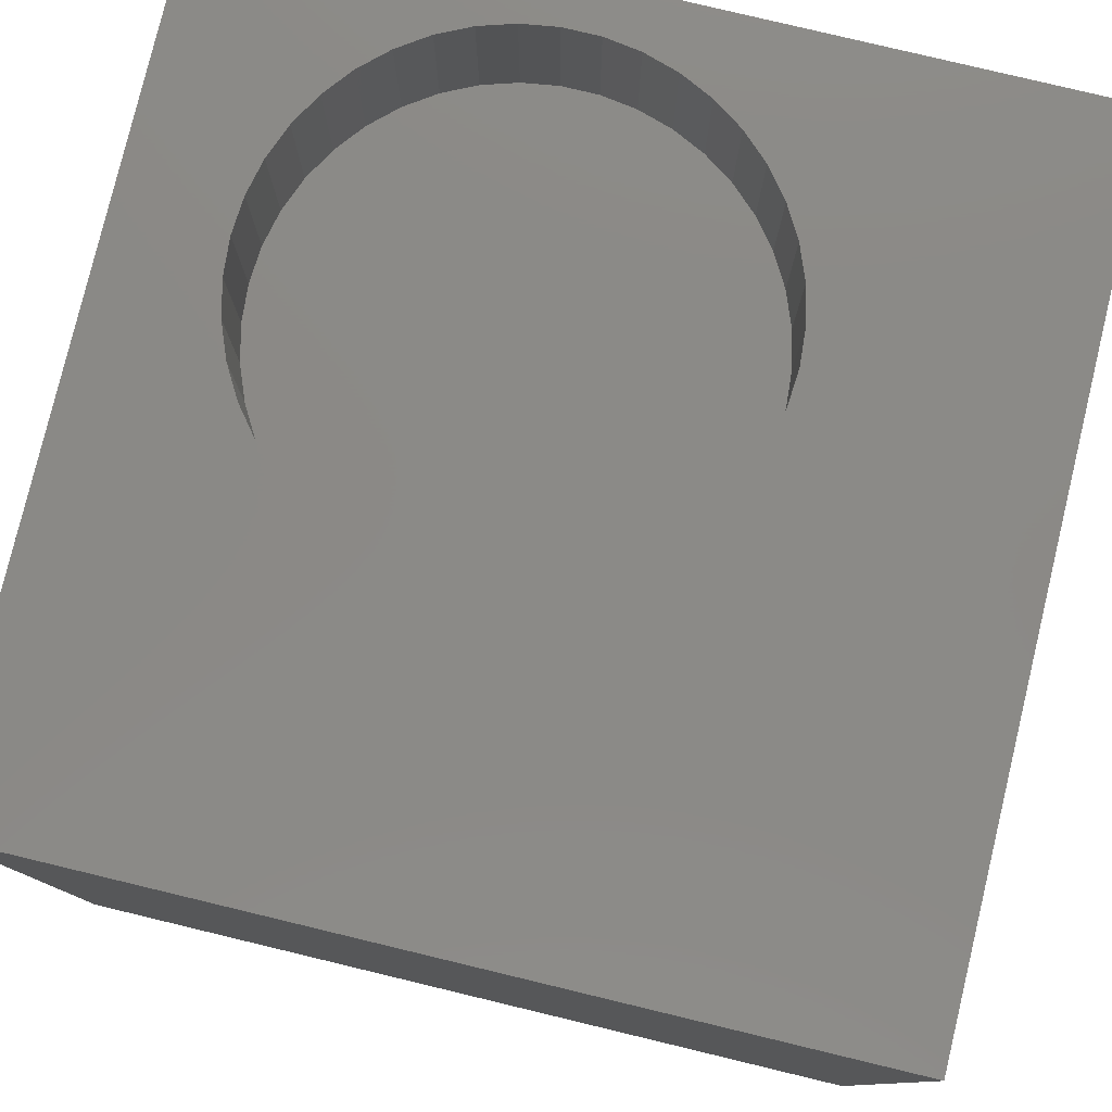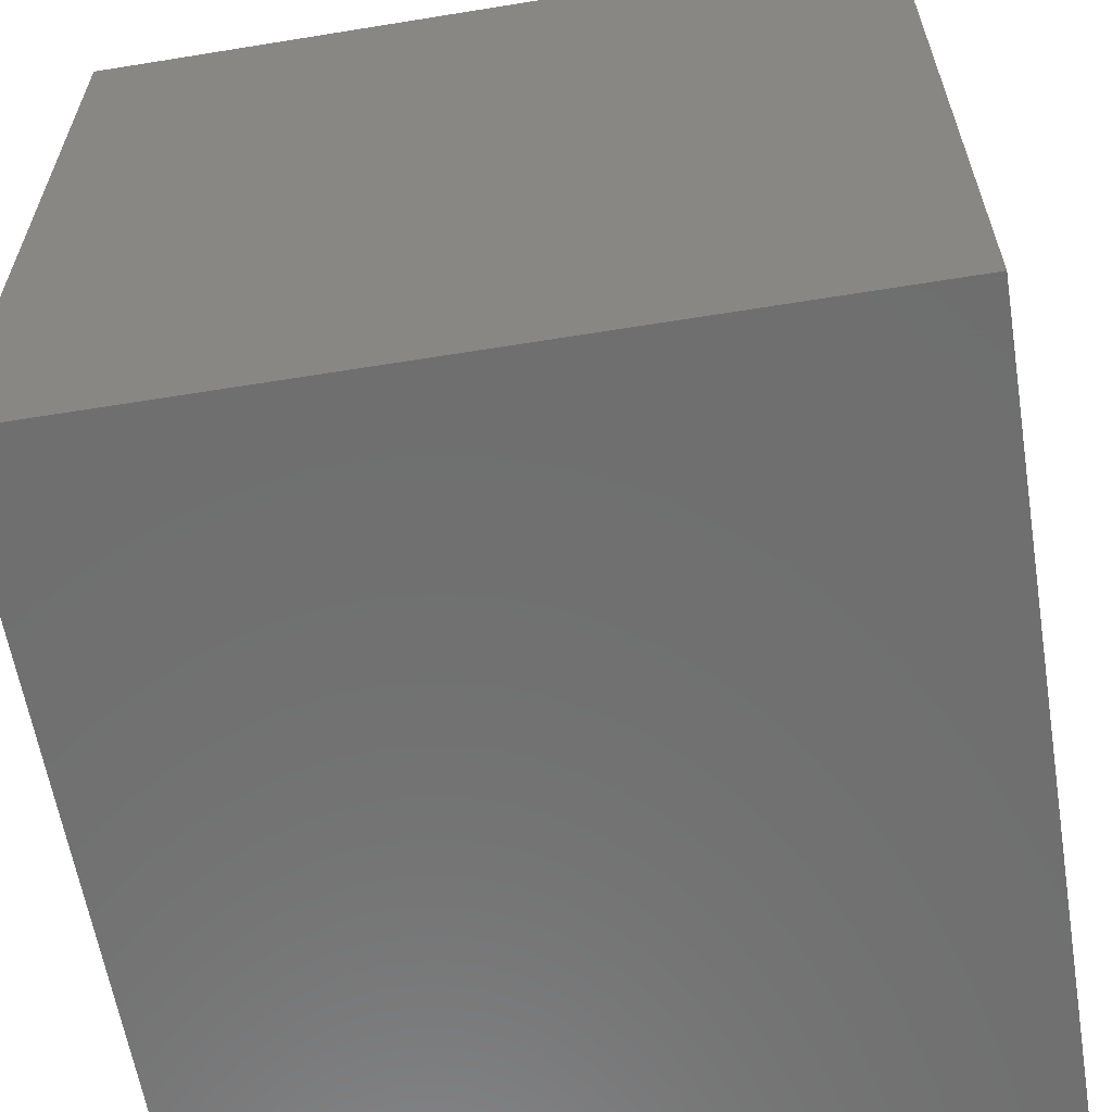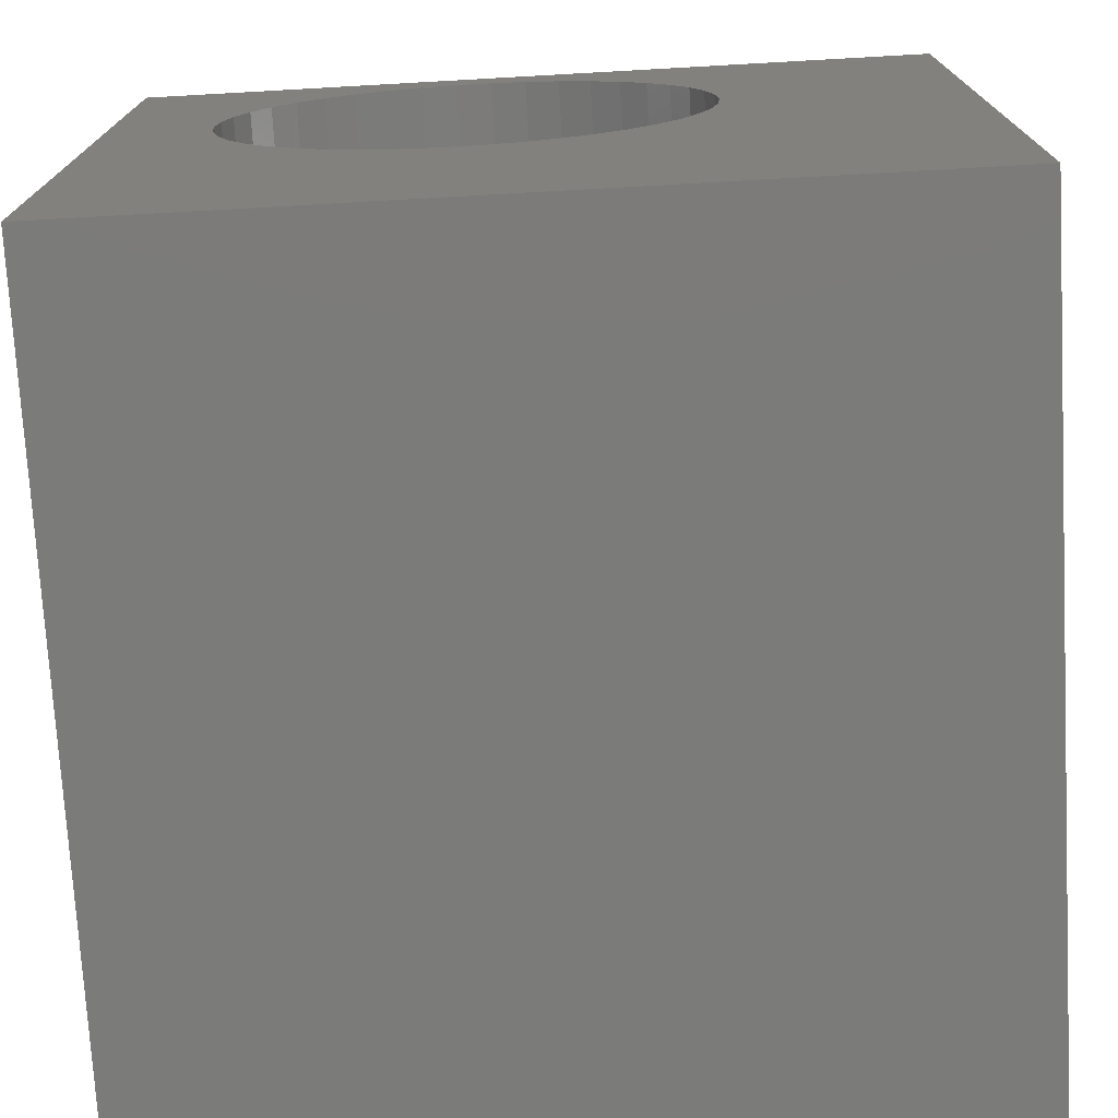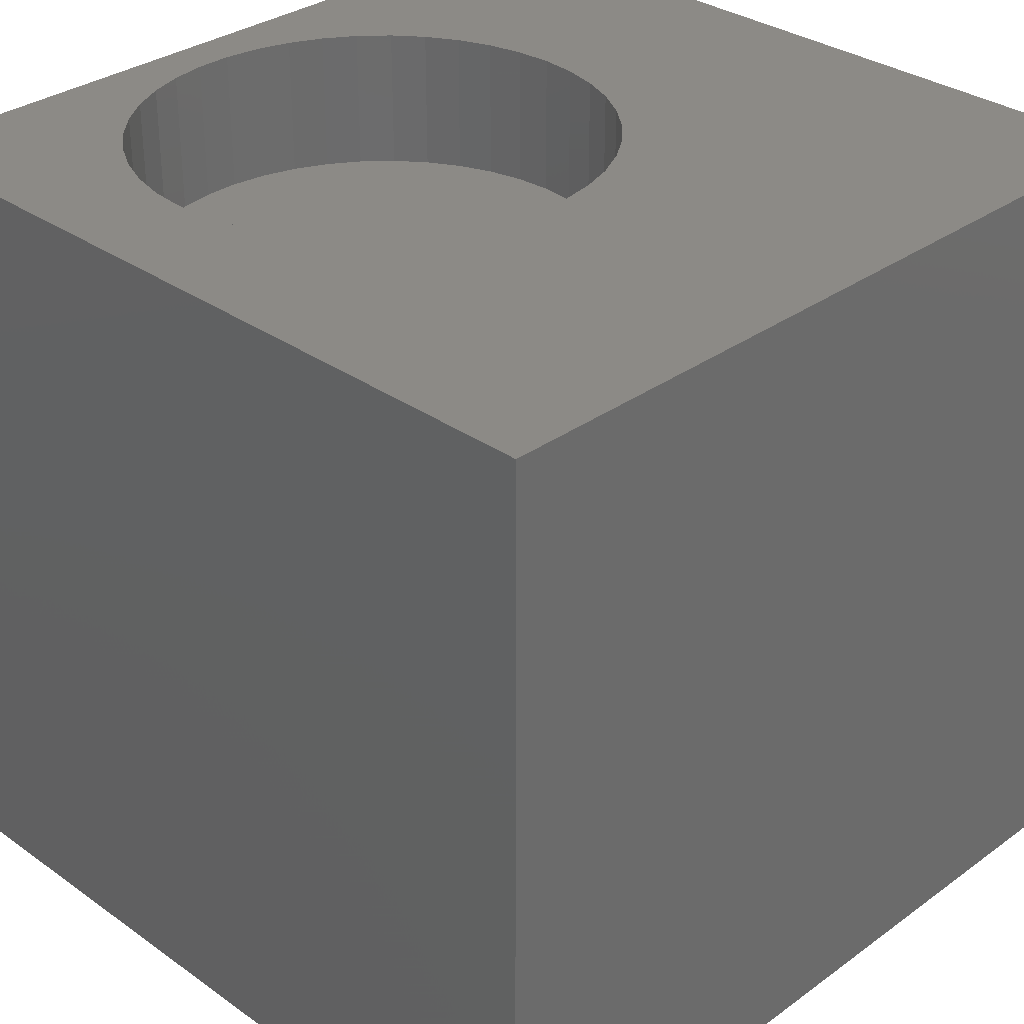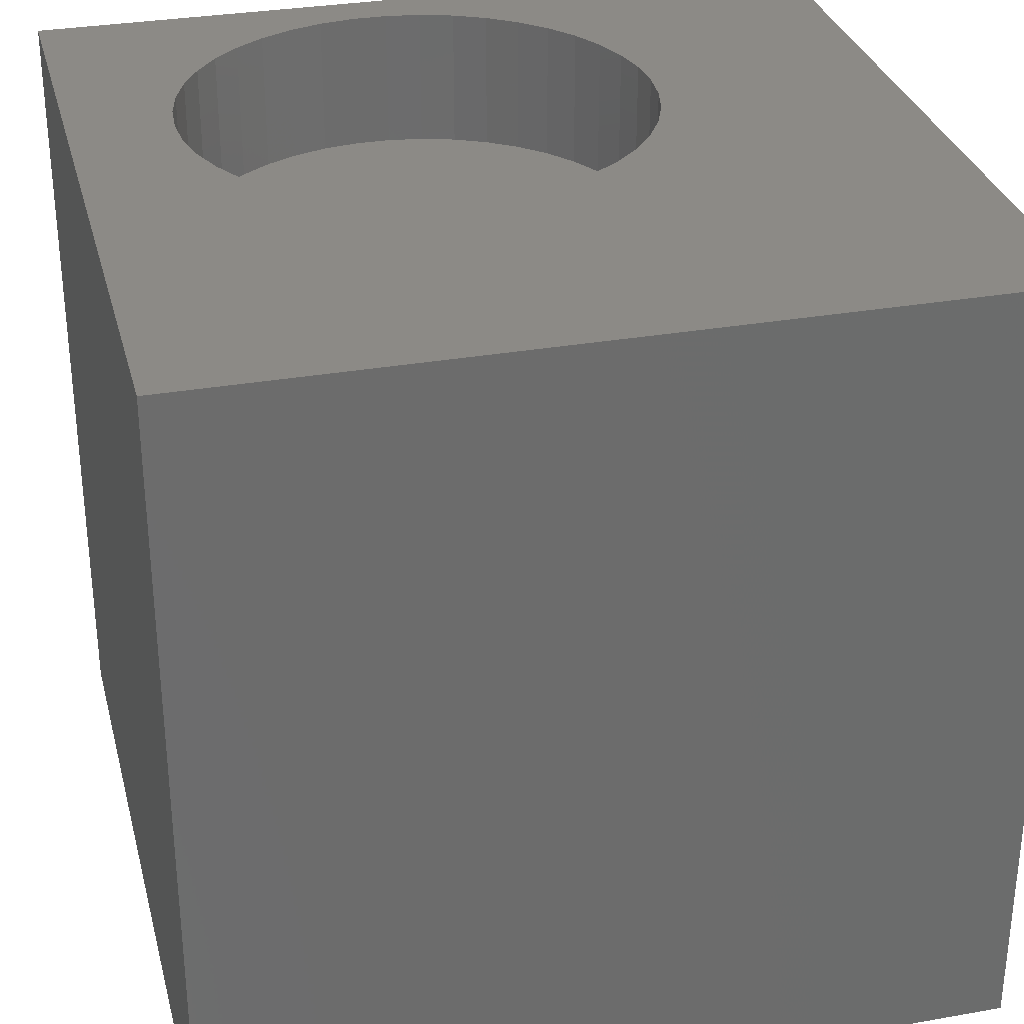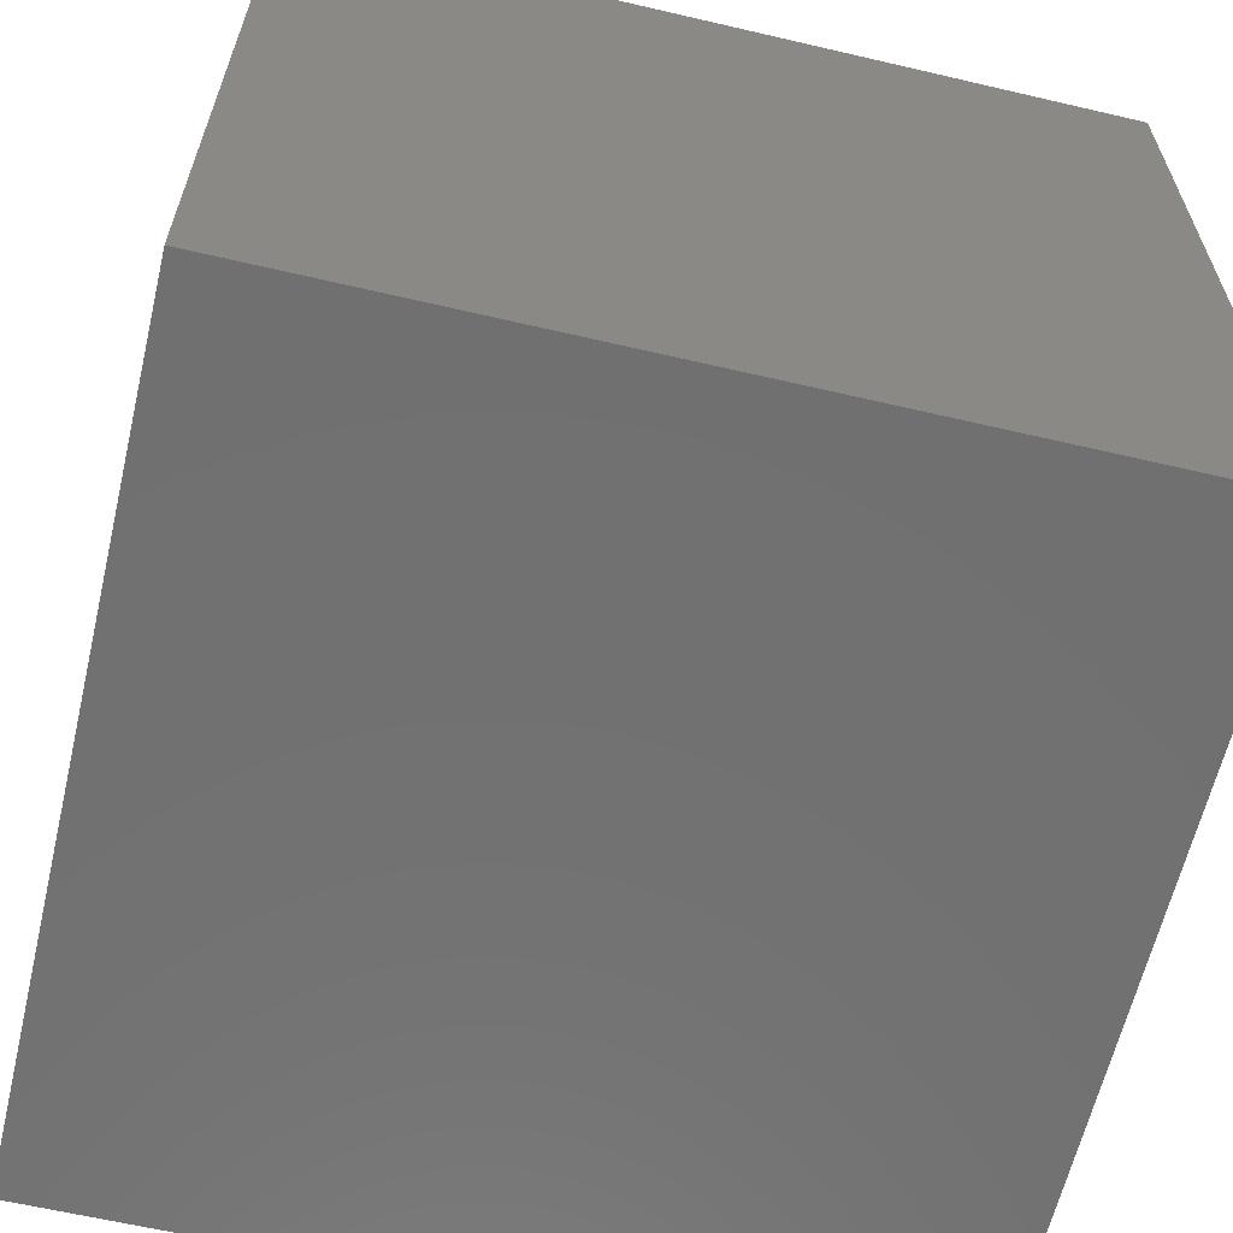
<metadata>
{"format":"stl","ext":"stl","renderer":"f3d","projection":"perspective","resolution":1024,"background":"white","views":[{"elev":79.3,"azim":13.5,"up":"+Z"},{"elev":-61.0,"azim":99.4,"up":"+Y"},{"elev":-74.3,"azim":3.2,"up":"+Y"},{"elev":32.0,"azim":-45.3,"up":"+Z"},{"elev":31.3,"azim":-14.1,"up":"+Z"},{"elev":-62.7,"azim":-13.3,"up":"+Z"}]}
</metadata>
<code>
# stl→obj: 92 verts, 180 faces
v 0 10 10
v 0 10 0
v 0 0 10
v 0 0 0
v 10 0 10
v 10 10 10
v 7.137 6.507 10
v 3.552 3.649 10
v 3.133 3.778 10
v 7.104 6.07 10
v 7.006 5.643 10
v 6.846 5.235 10
v 5.276 3.778 10
v 5.67 3.968 10
v 6.033 4.215 10
v 2.055 8.502 10
v 2.376 8.8 10
v 6.627 8.159 10
v 6.846 7.78 10
v 6.627 4.856 10
v 6.354 4.513 10
v 2.738 3.968 10
v 2.376 4.215 10
v 2.055 4.513 10
v 1.782 4.856 10
v 1.562 5.235 10
v 1.402 5.643 10
v 5.276 9.237 10
v 5.67 9.047 10
v 7.006 7.372 10
v 7.104 6.944 10
v 2.738 9.047 10
v 3.133 9.237 10
v 3.552 9.366 10
v 6.033 8.8 10
v 6.354 8.502 10
v 1.402 7.372 10
v 1.562 7.78 10
v 1.782 8.159 10
v 4.857 3.649 10
v 4.423 3.583 10
v 3.985 3.583 10
v 1.305 6.07 10
v 1.272 6.507 10
v 1.305 6.944 10
v 3.985 9.431 10
v 4.423 9.431 10
v 4.857 9.366 10
v 10 10 0
v 10 0 0
v 7.104 6.07 8.265
v 7.137 6.507 8.265
v 7.104 6.944 8.265
v 7.006 7.372 8.265
v 6.846 7.78 8.265
v 6.627 8.159 8.265
v 6.354 8.502 8.265
v 6.033 8.8 8.265
v 5.67 9.047 8.265
v 5.276 9.237 8.265
v 4.857 9.366 8.265
v 4.423 9.431 8.265
v 3.985 9.431 8.265
v 3.552 9.366 8.265
v 3.133 9.237 8.265
v 2.738 9.047 8.265
v 2.376 8.8 8.265
v 2.055 8.502 8.265
v 1.782 8.159 8.265
v 1.562 7.78 8.265
v 1.402 7.372 8.265
v 1.305 6.944 8.265
v 1.272 6.507 8.265
v 1.305 6.07 8.265
v 1.402 5.643 8.265
v 1.562 5.235 8.265
v 1.782 4.856 8.265
v 2.055 4.513 8.265
v 2.376 4.215 8.265
v 2.738 3.968 8.265
v 3.133 3.778 8.265
v 3.552 3.649 8.265
v 3.985 3.583 8.265
v 4.423 3.583 8.265
v 4.857 3.649 8.265
v 5.276 3.778 8.265
v 5.67 3.968 8.265
v 6.033 4.215 8.265
v 6.354 4.513 8.265
v 6.627 4.856 8.265
v 6.846 5.235 8.265
v 7.006 5.643 8.265
f 1 2 3
f 3 2 4
f 5 6 7
f 8 9 3
f 7 10 5
f 5 10 11
f 5 11 12
f 13 5 14
f 14 5 15
f 1 16 17
f 18 19 6
f 12 20 5
f 5 20 21
f 5 21 15
f 9 22 3
f 3 22 23
f 3 23 24
f 24 25 3
f 3 25 26
f 3 26 27
f 28 29 6
f 19 30 6
f 6 30 31
f 6 31 7
f 17 32 1
f 1 32 33
f 1 33 34
f 29 35 6
f 6 35 36
f 6 36 18
f 37 38 1
f 1 38 39
f 1 39 16
f 13 40 5
f 5 40 41
f 5 41 3
f 3 41 42
f 3 42 8
f 27 43 3
f 3 43 44
f 3 44 1
f 1 44 45
f 1 45 37
f 34 46 1
f 1 46 47
f 1 47 6
f 6 47 48
f 6 48 28
f 49 6 50
f 50 6 5
f 2 49 4
f 4 49 50
f 6 49 1
f 1 49 2
f 50 5 4
f 4 5 3
f 51 7 52
f 52 7 31
f 52 31 53
f 53 31 30
f 53 30 54
f 54 30 19
f 54 19 55
f 55 19 18
f 55 18 56
f 56 18 36
f 56 36 57
f 57 36 35
f 57 35 58
f 58 35 29
f 58 29 59
f 59 29 28
f 59 28 60
f 60 28 48
f 60 48 61
f 61 48 47
f 61 47 62
f 62 47 46
f 62 46 63
f 63 46 34
f 63 34 64
f 64 34 33
f 64 33 65
f 65 33 32
f 65 32 66
f 66 32 17
f 66 17 67
f 67 17 16
f 67 16 68
f 68 16 39
f 68 39 69
f 69 39 38
f 69 38 70
f 70 38 37
f 70 37 71
f 71 37 45
f 71 45 72
f 72 45 44
f 72 44 73
f 73 44 43
f 73 43 74
f 74 43 27
f 74 27 75
f 75 27 26
f 75 26 76
f 76 26 25
f 76 25 77
f 77 25 24
f 77 24 78
f 78 24 23
f 78 23 79
f 79 23 22
f 79 22 80
f 80 22 9
f 80 9 81
f 81 9 8
f 81 8 82
f 82 8 42
f 82 42 83
f 83 42 41
f 83 41 84
f 84 41 40
f 84 40 85
f 85 40 13
f 85 13 86
f 86 13 14
f 86 14 87
f 87 14 15
f 87 15 88
f 88 15 21
f 88 21 89
f 89 21 20
f 89 20 90
f 90 20 12
f 90 12 91
f 91 12 11
f 91 11 92
f 92 11 10
f 92 10 51
f 51 10 7
f 52 74 75
f 66 67 73
f 74 52 73
f 73 52 53
f 73 53 54
f 54 55 73
f 73 55 56
f 73 56 57
f 57 58 73
f 73 58 59
f 73 59 60
f 60 61 73
f 73 61 62
f 73 62 63
f 83 77 78
f 83 84 77
f 77 84 85
f 77 85 86
f 86 87 77
f 77 87 88
f 77 88 89
f 89 90 77
f 77 90 91
f 77 91 92
f 63 64 73
f 73 64 65
f 73 65 66
f 72 73 71
f 71 73 70
f 78 79 83
f 83 79 80
f 83 80 82
f 82 80 81
f 75 76 52
f 52 76 77
f 52 77 51
f 51 77 92
f 67 68 73
f 73 68 69
f 73 69 70

</code>
